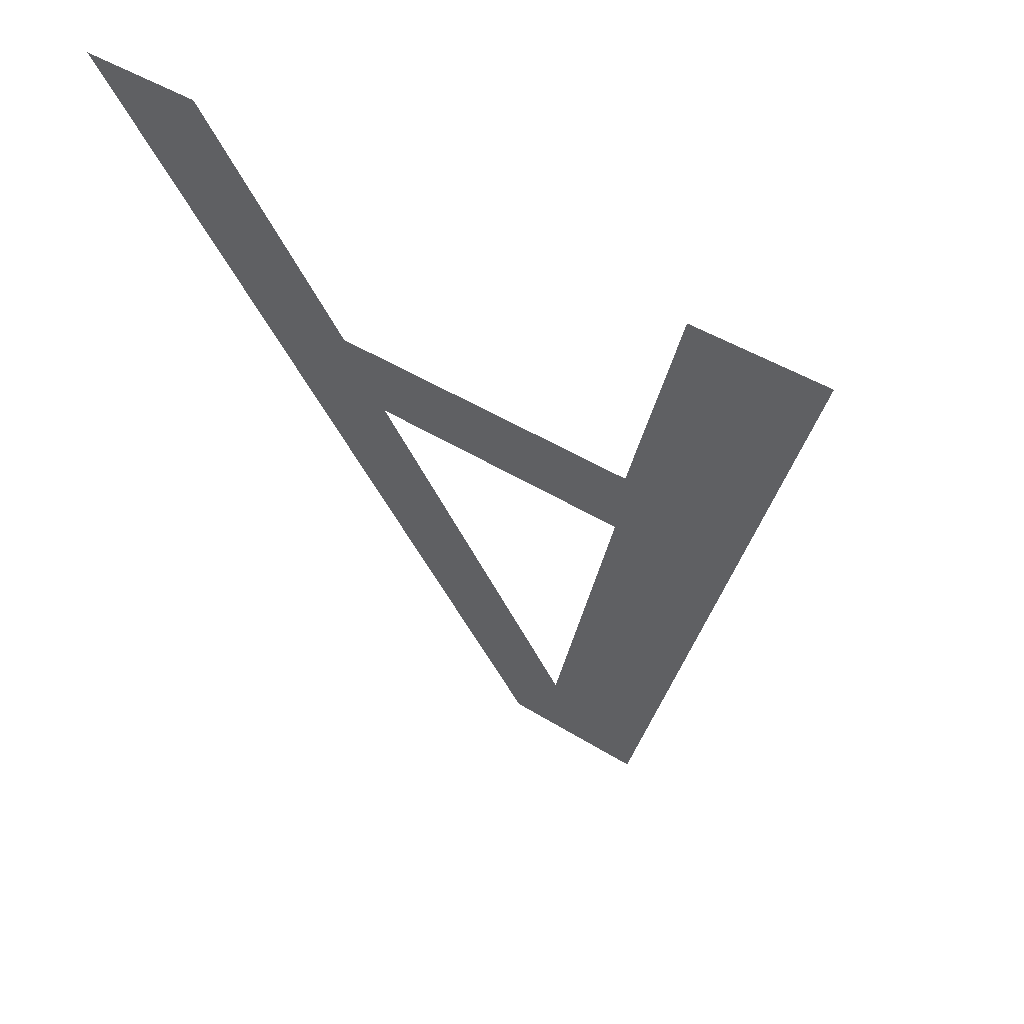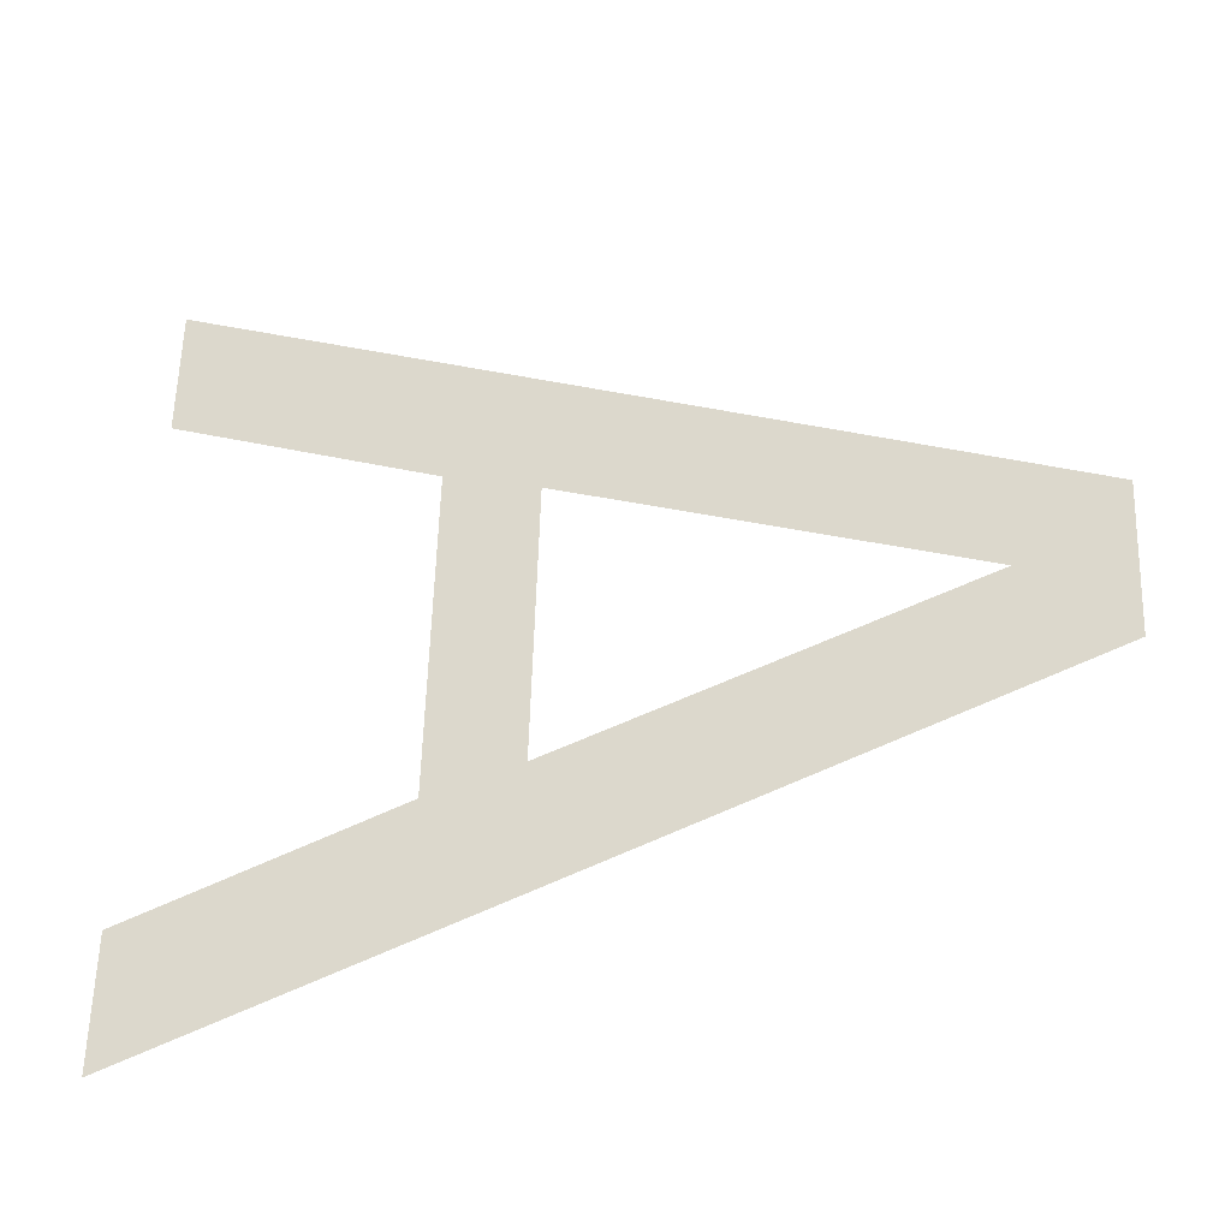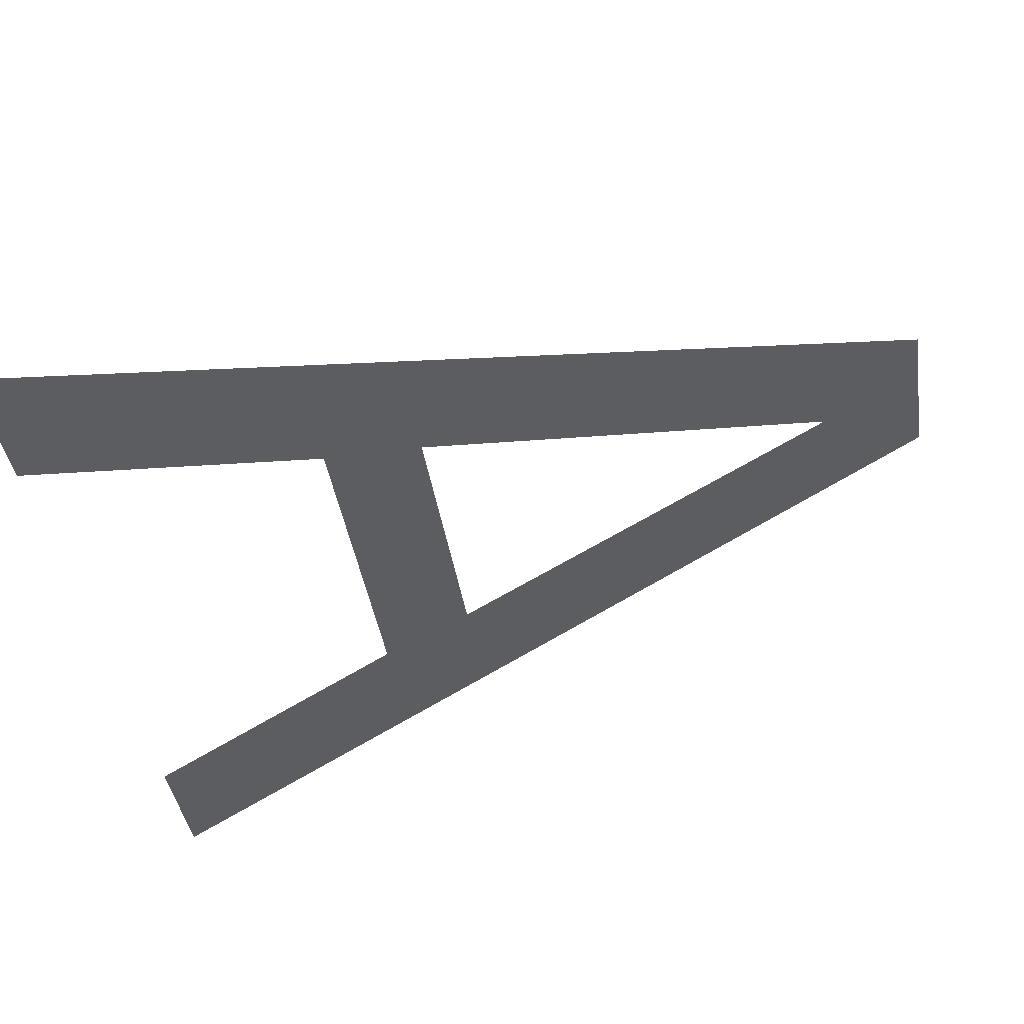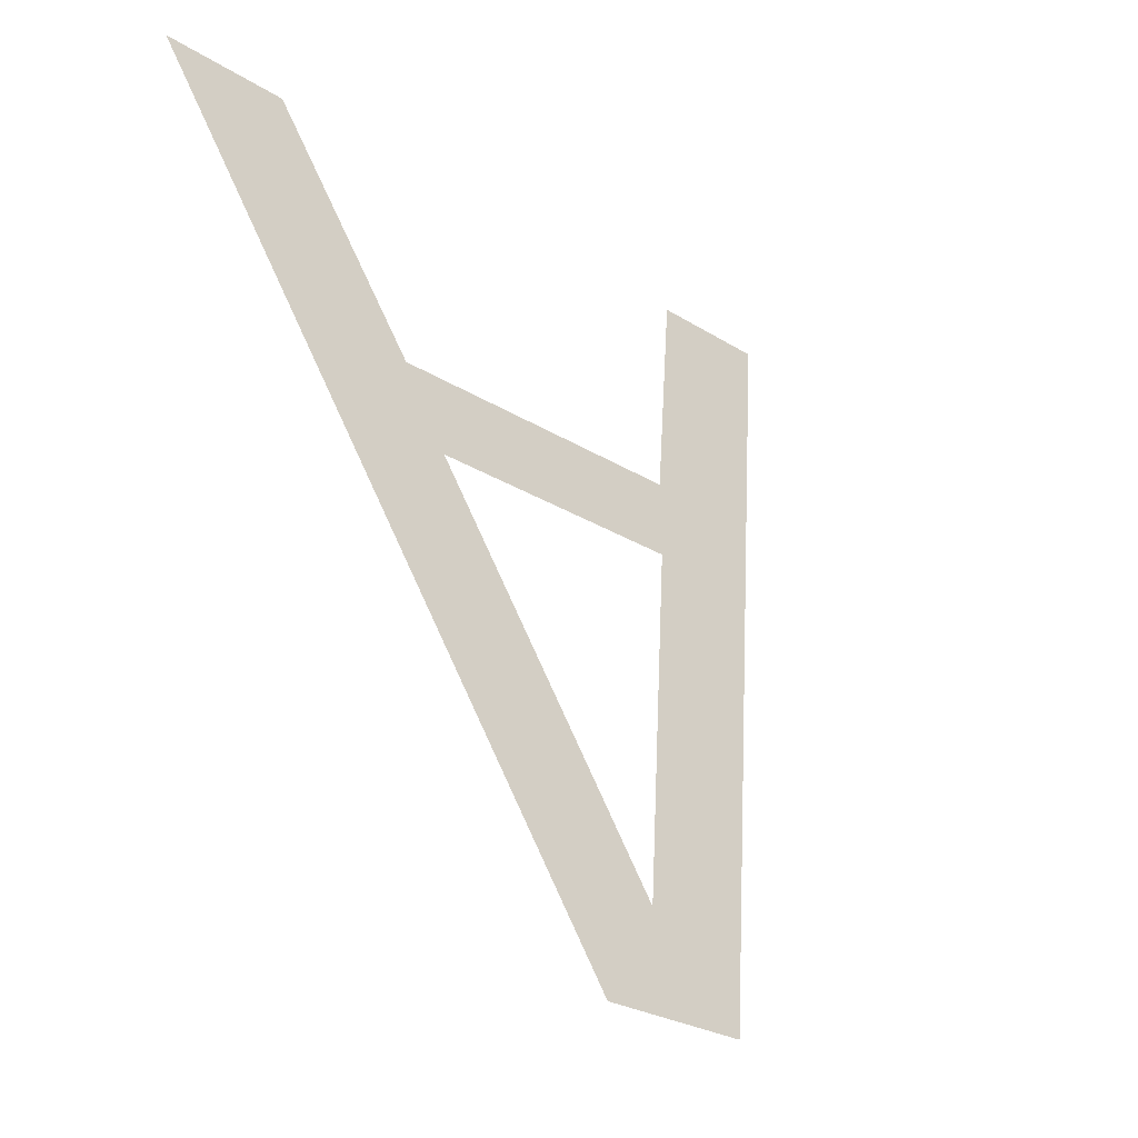
<metadata>
{"format":"obj","ext":"obj","renderer":"f3d","projection":"perspective","resolution":1024,"background":"white","views":[{"elev":43.1,"azim":37.0,"up":"+Z"},{"elev":59.8,"azim":91.7,"up":"+Y"},{"elev":-40.0,"azim":98.5,"up":"+Y"},{"elev":-26.0,"azim":134.9,"up":"+Z"}]}
</metadata>
<code>
o mesh403/mesh403-geometry#mesh403-geometry
v 0.5296 0.05799 -0.08396
v 0.5273 0.05512 -0.07323
v 0.5257 0.05512 -0.07323
v 0.5285 0.05601 -0.07657
v 0.5288 0.05632 -0.07772
v 0.5305 0.05766 -0.0827
v 0.5325 0.05601 -0.07657
v 0.5315 0.05799 -0.08396
v 0.5322 0.05632 -0.07772
v 0.5354 0.05512 -0.07323
v 0.5337 0.05512 -0.07323
f 1 2 3
f 2 1 4
f 3 2 1
f 4 1 2
f 4 1 5
f 5 1 4
f 5 1 6
f 6 1 5
f 5 7 4
f 4 7 5
f 6 1 8
f 8 1 6
f 7 5 9
f 9 5 7
f 6 8 9
f 9 8 6
f 9 10 7
f 7 10 9
f 9 8 10
f 10 8 9
f 7 10 11
f 11 10 7

</code>
